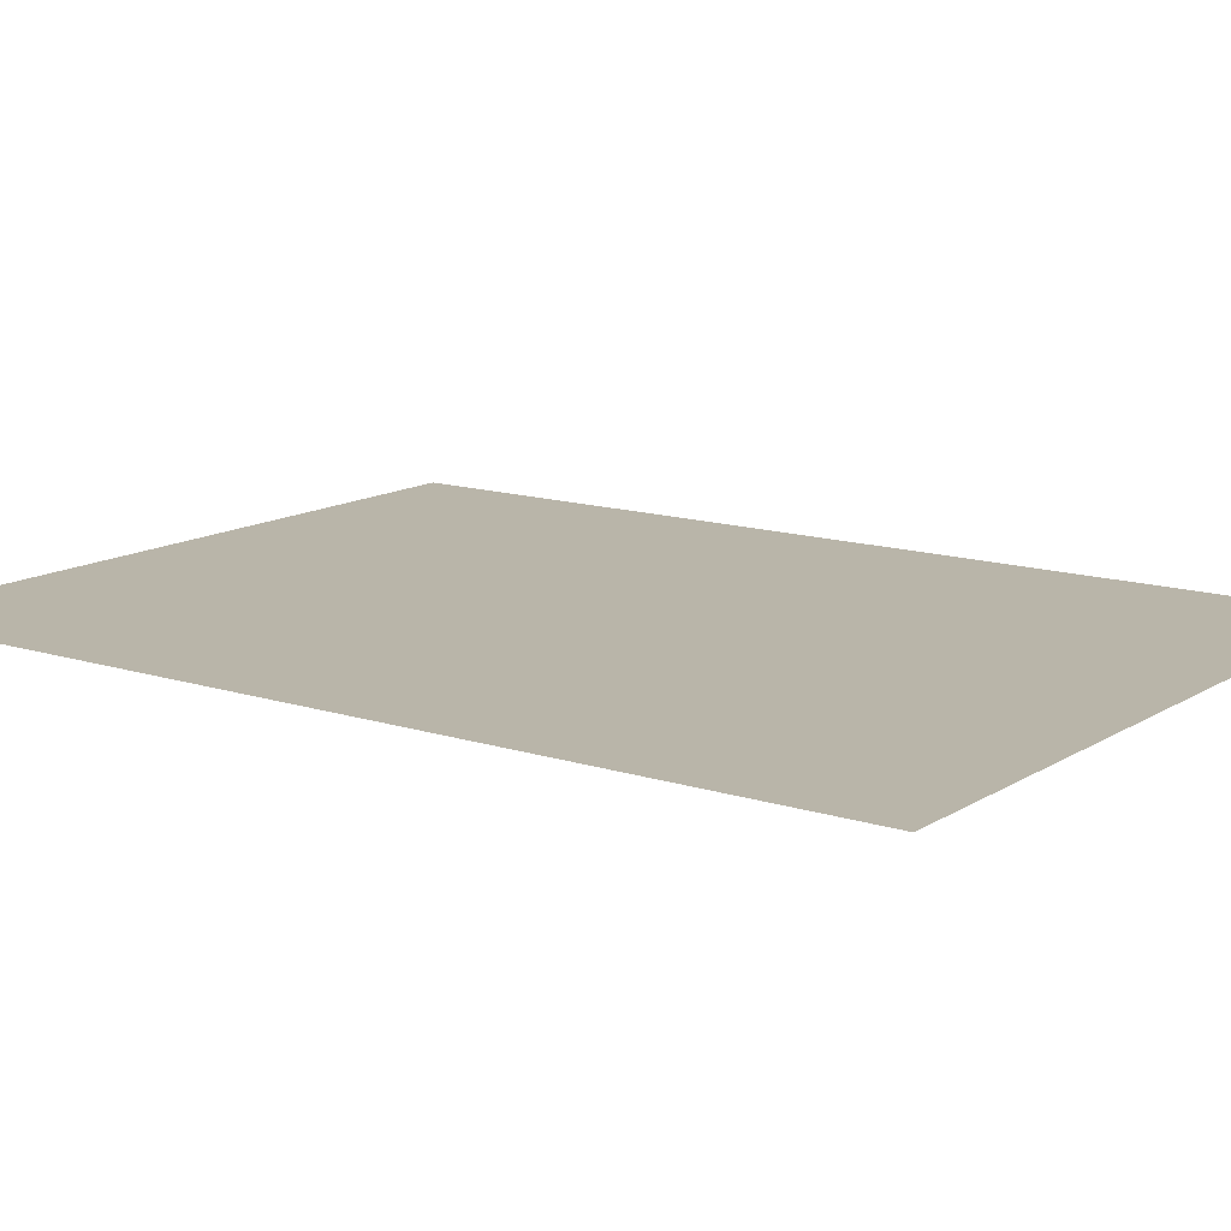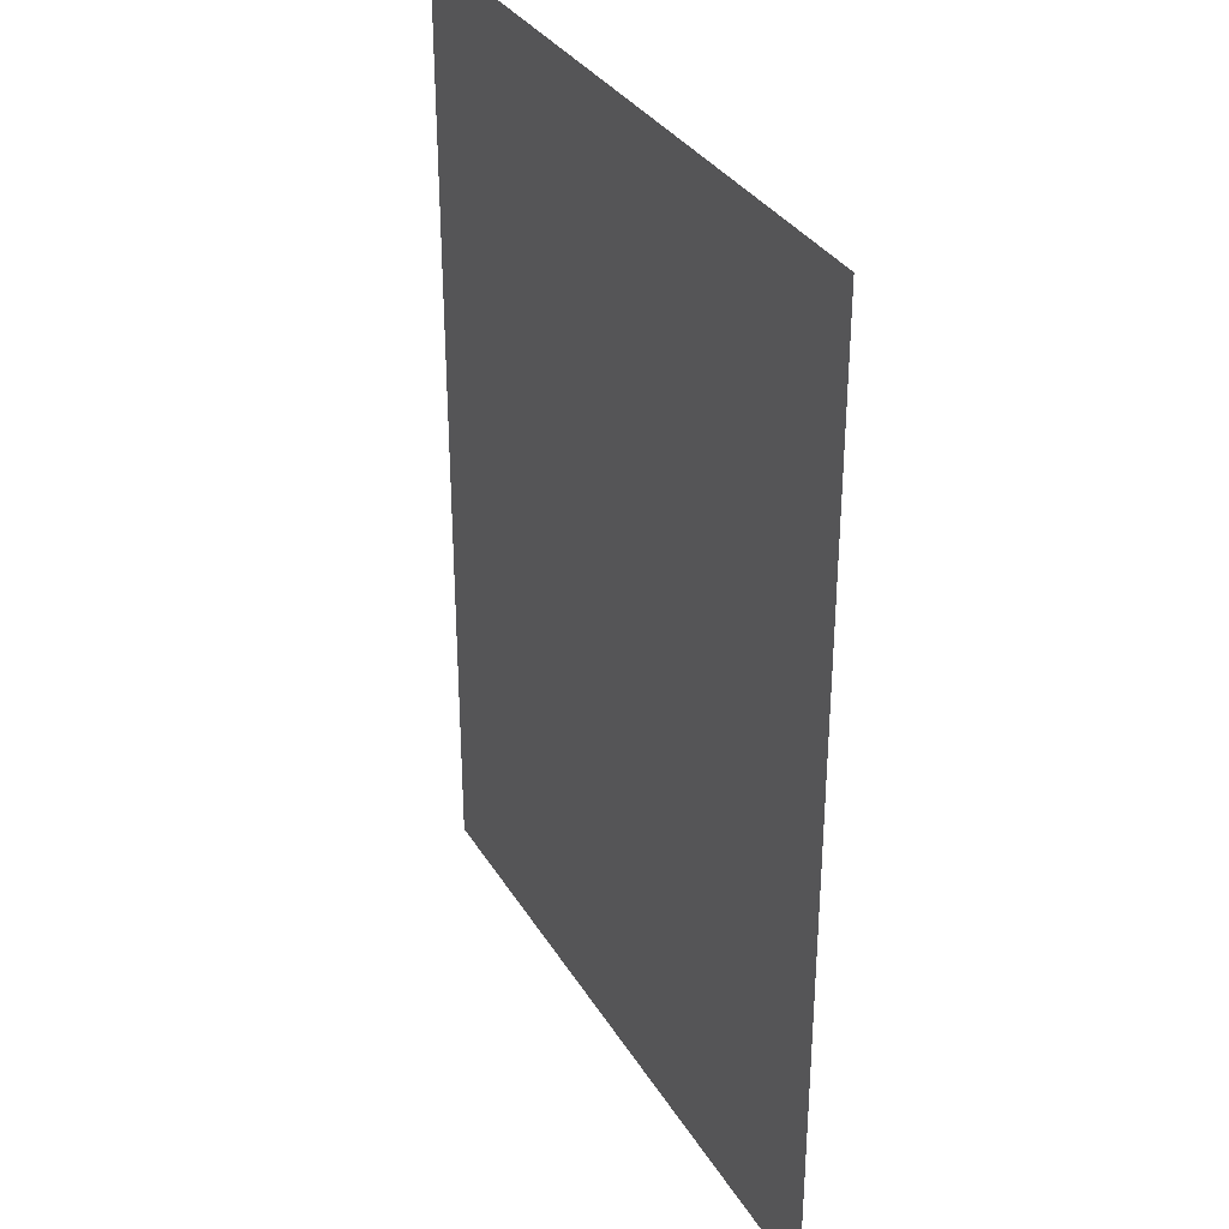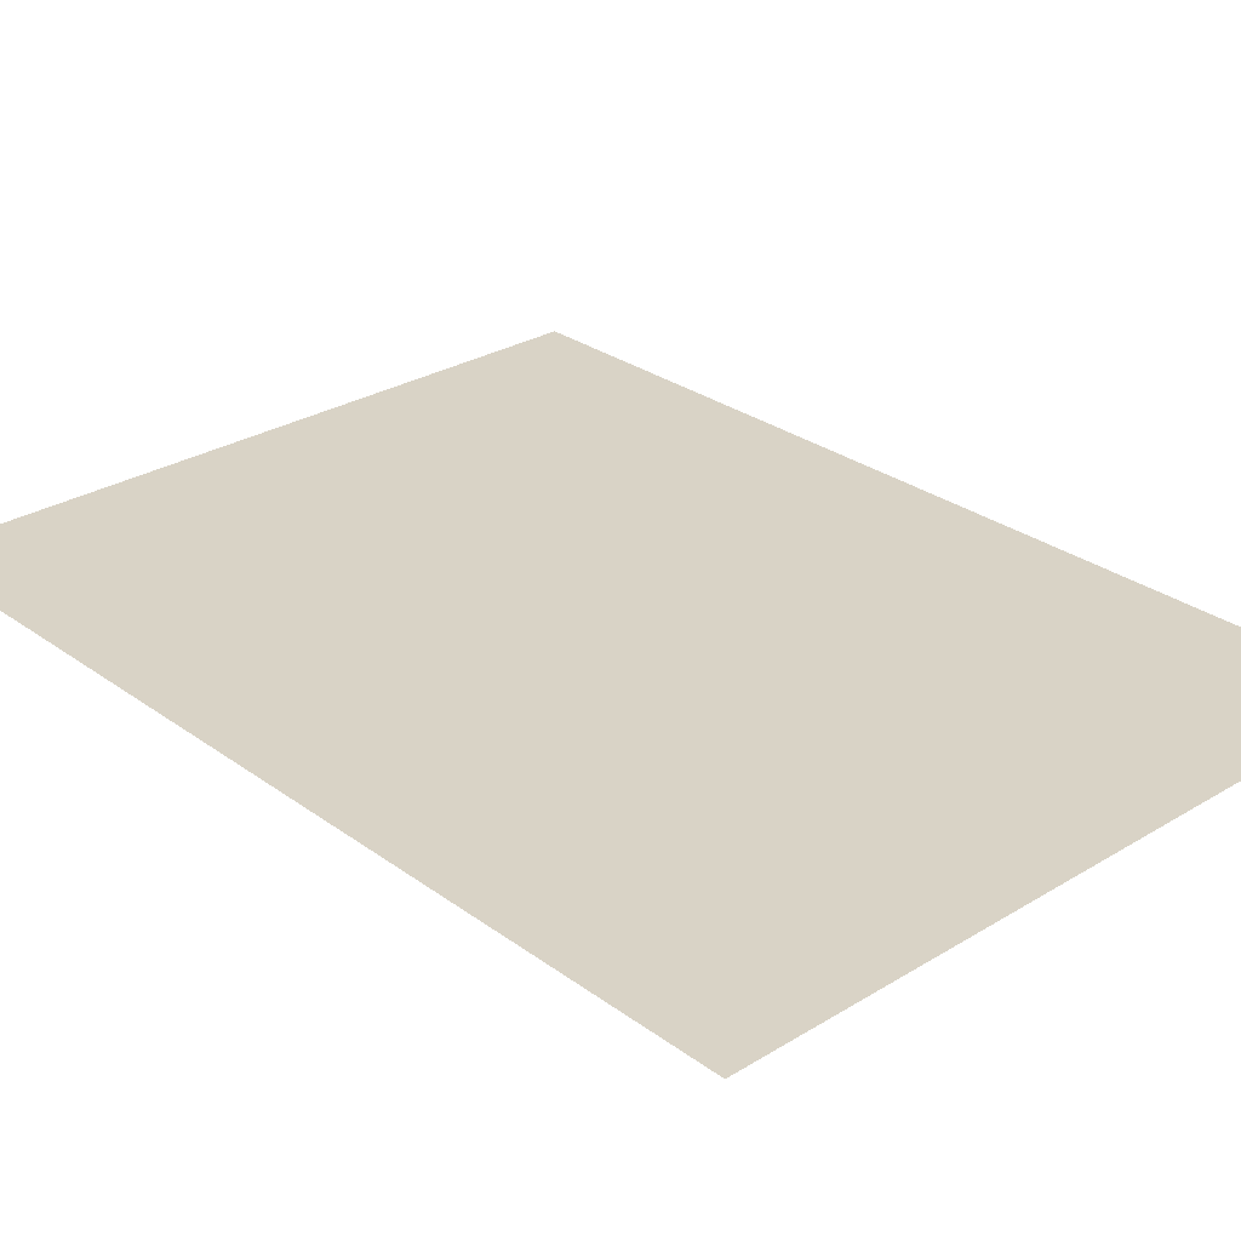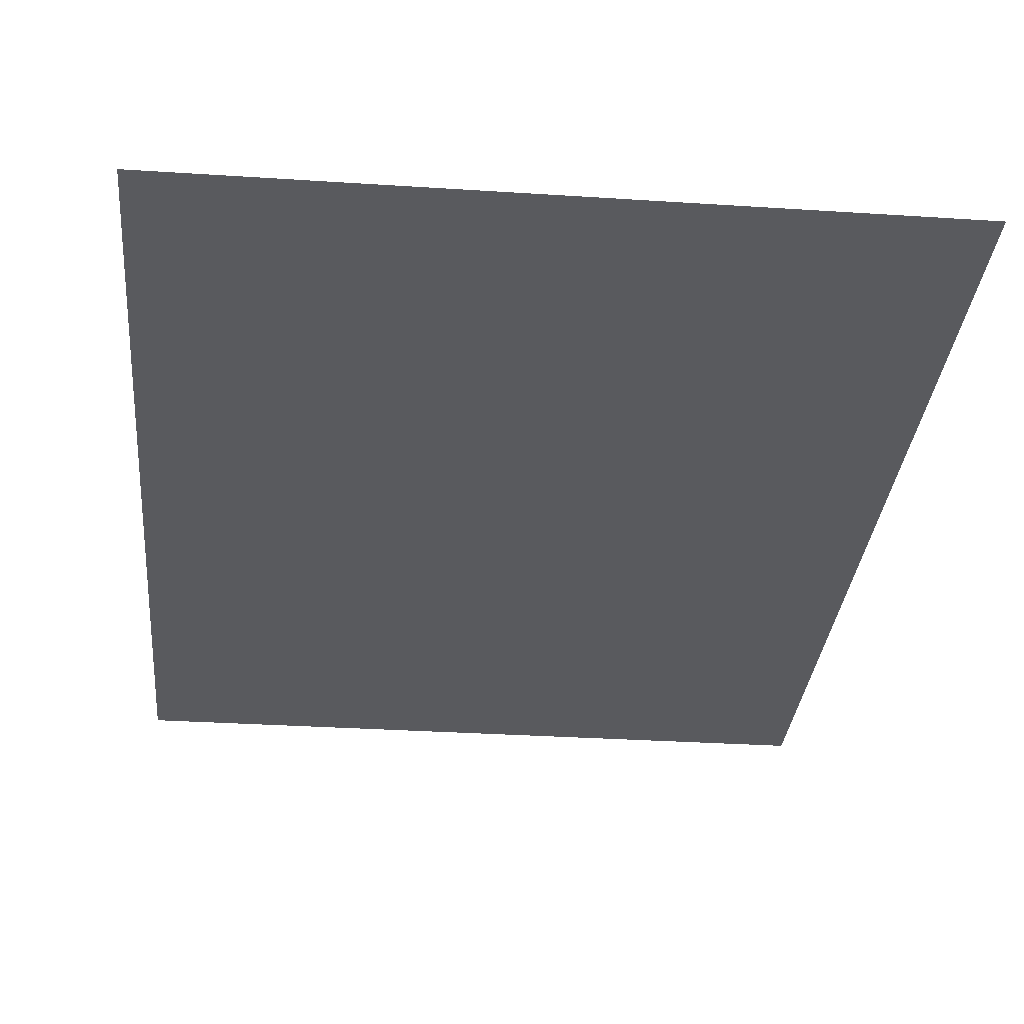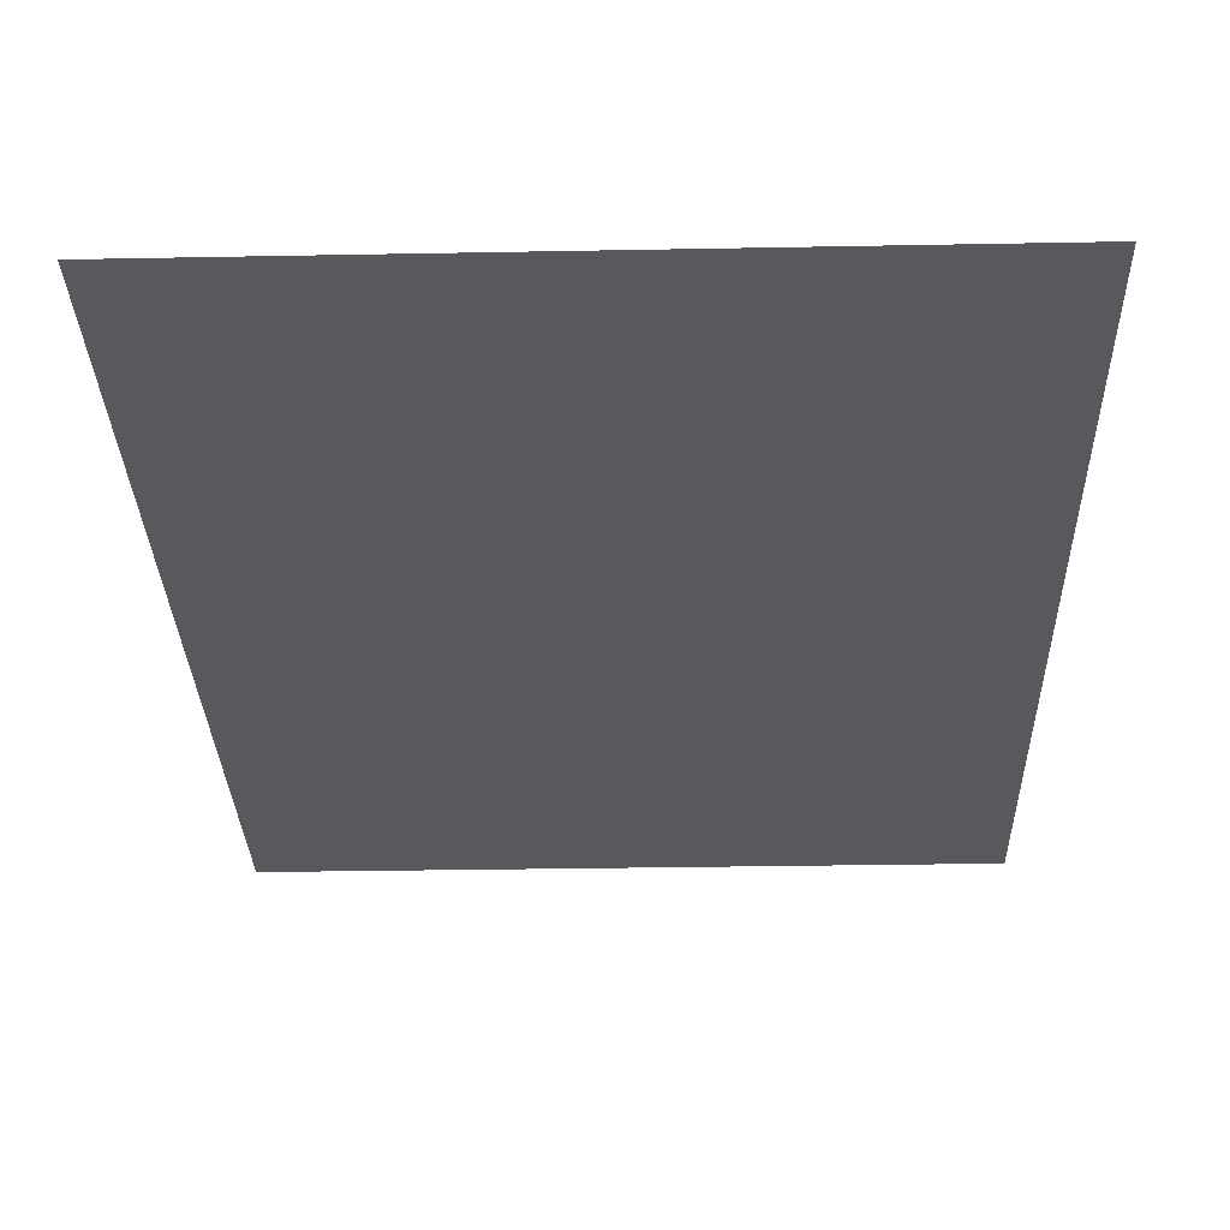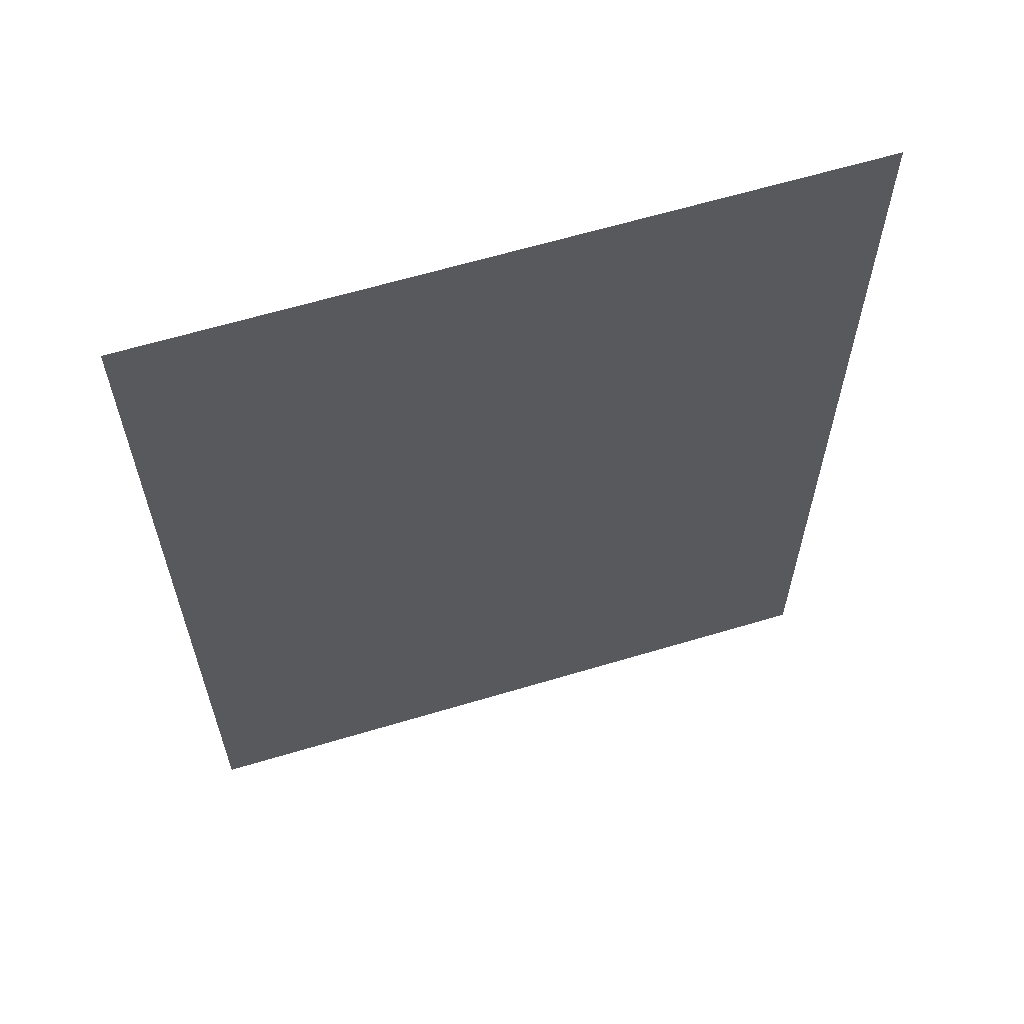
<metadata>
{"format":"obj","ext":"obj","renderer":"f3d","projection":"perspective","resolution":1024,"background":"white","views":[{"elev":13.4,"azim":126.0,"up":"+Y"},{"elev":33.4,"azim":-116.8,"up":"+Z"},{"elev":28.3,"azim":-42.5,"up":"+Y"},{"elev":-31.5,"azim":174.7,"up":"+Y"},{"elev":-29.8,"azim":-178.4,"up":"+Y"},{"elev":62.8,"azim":163.1,"up":"+Z"}]}
</metadata>
<code>
o mer
v 296.3 -14.24 -1143
v -618.9 -14.24 -1143
v 296.3 -14.24 101.4
v -618.9 -14.24 101.4
f 1 3 4 2

</code>
